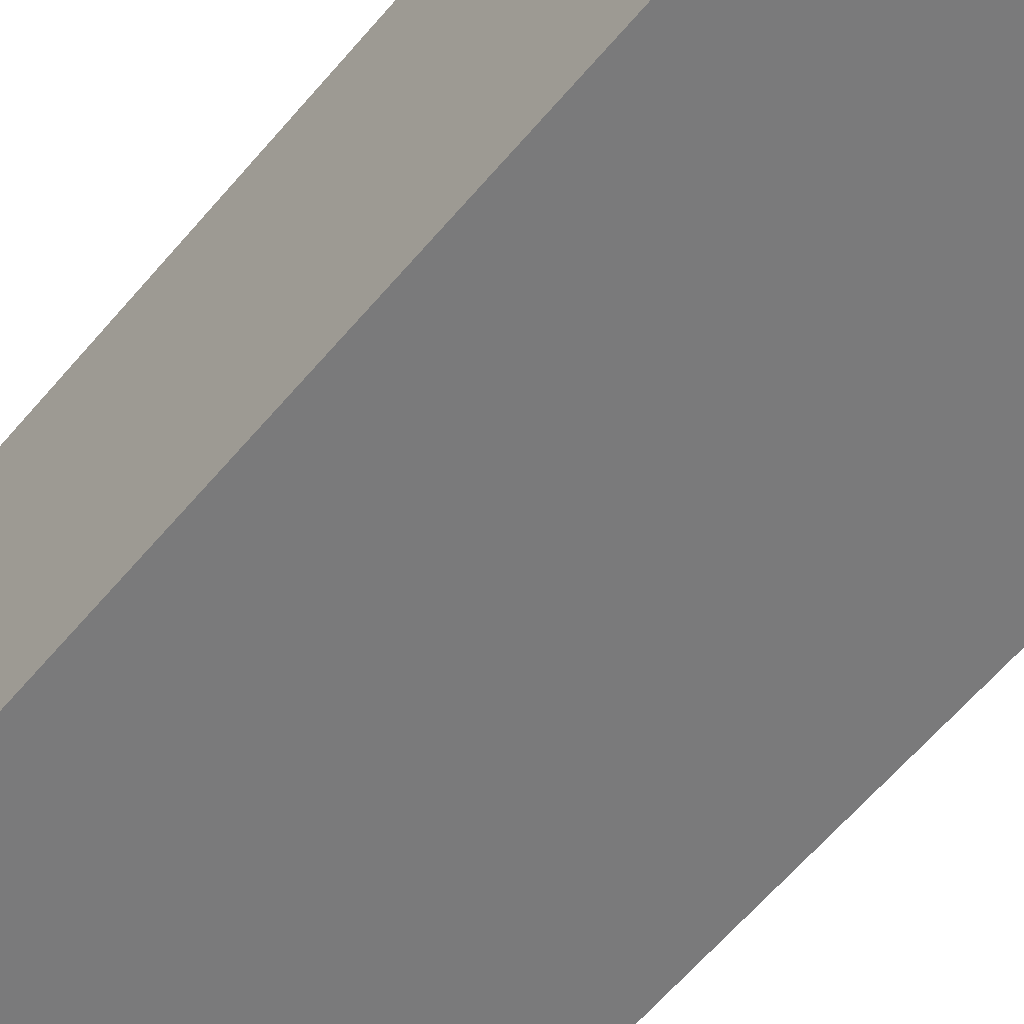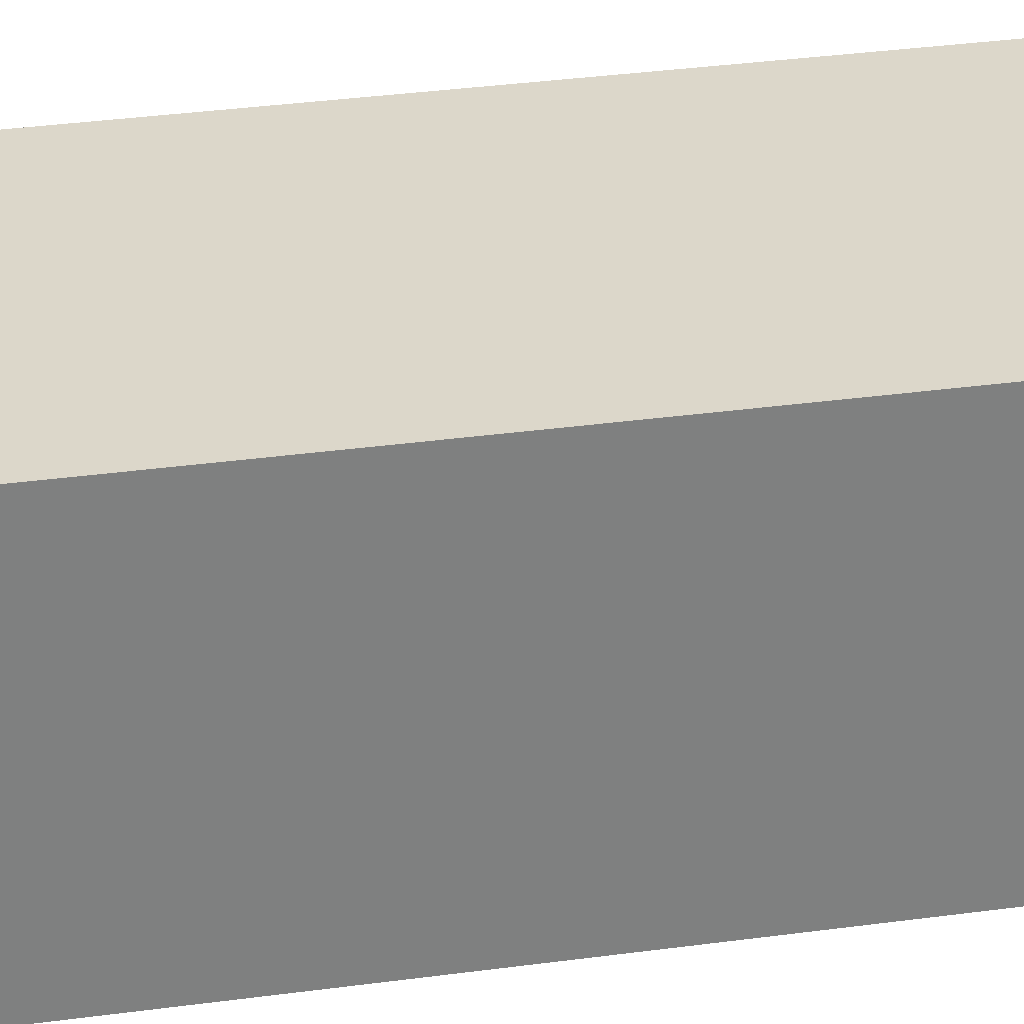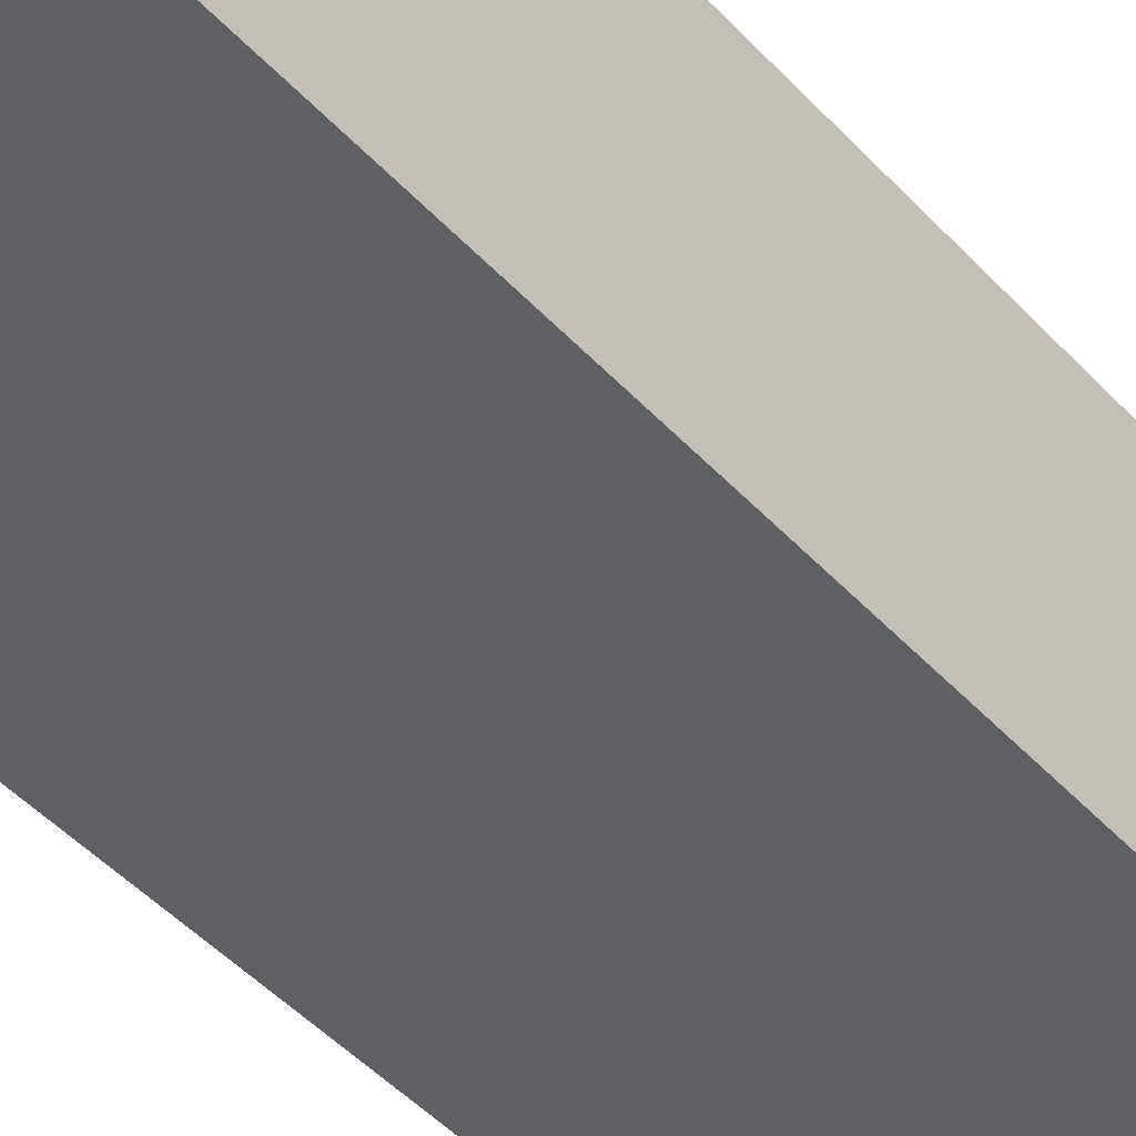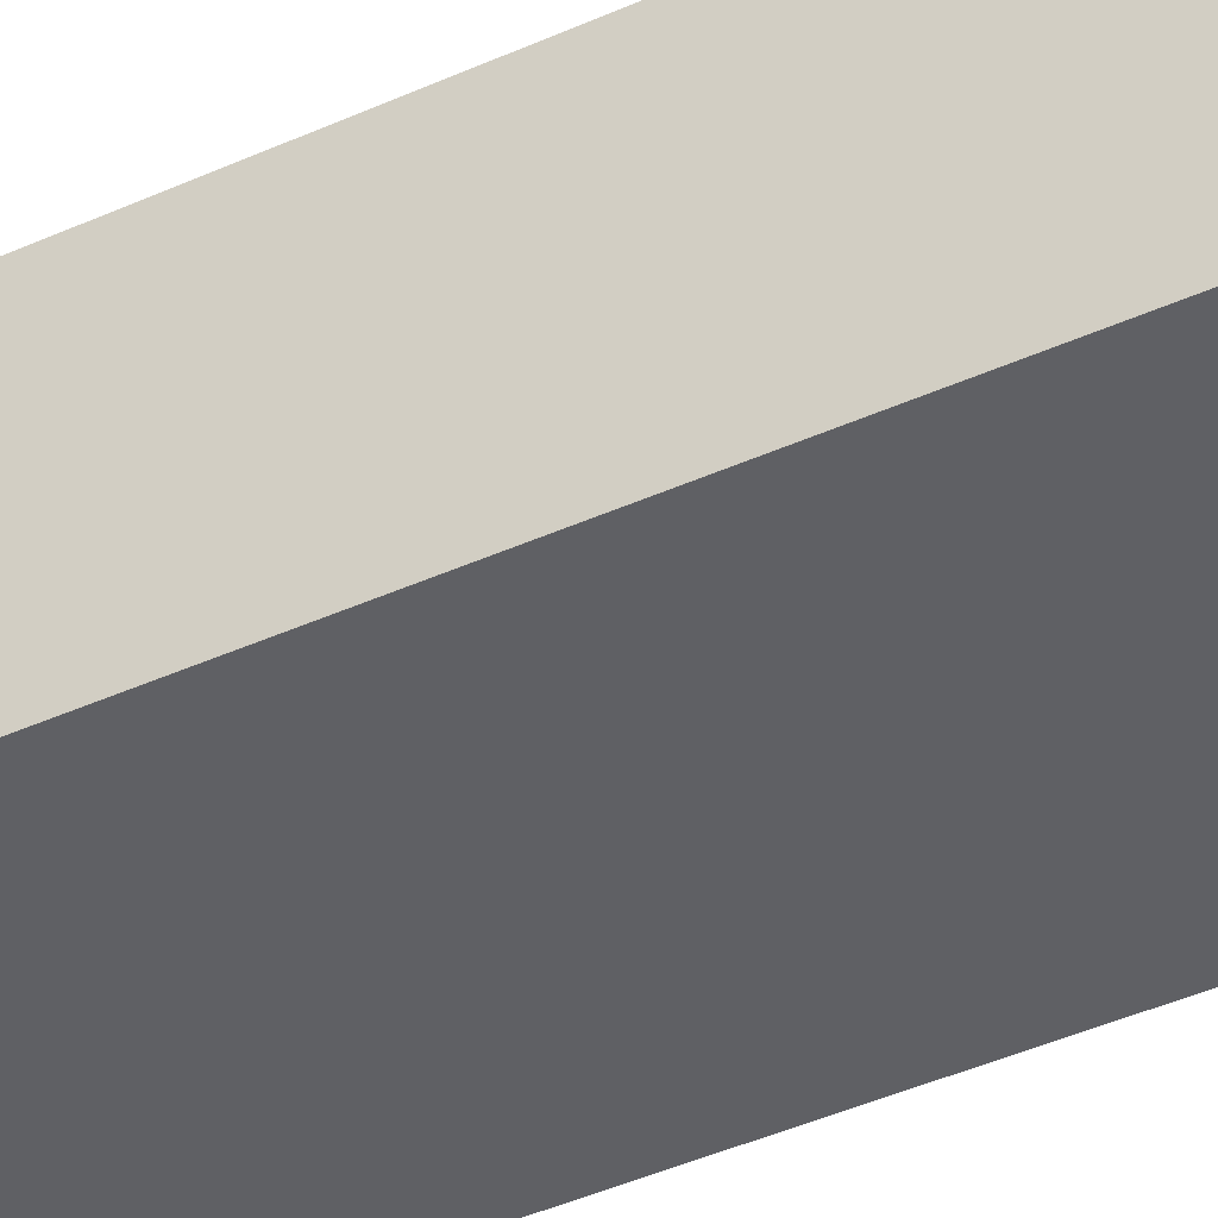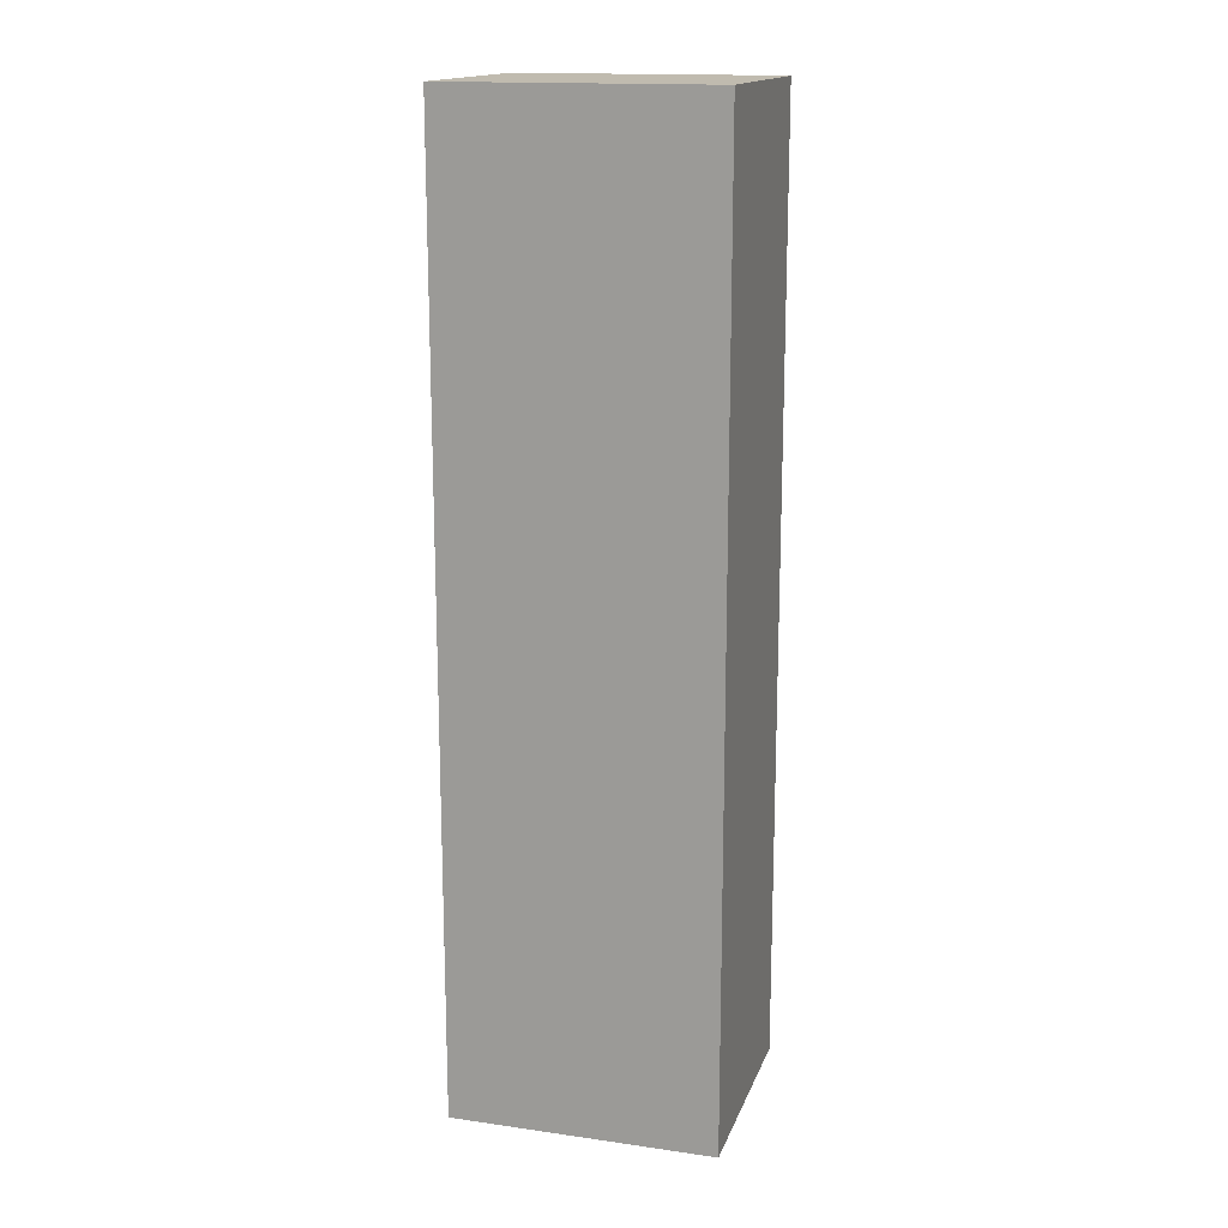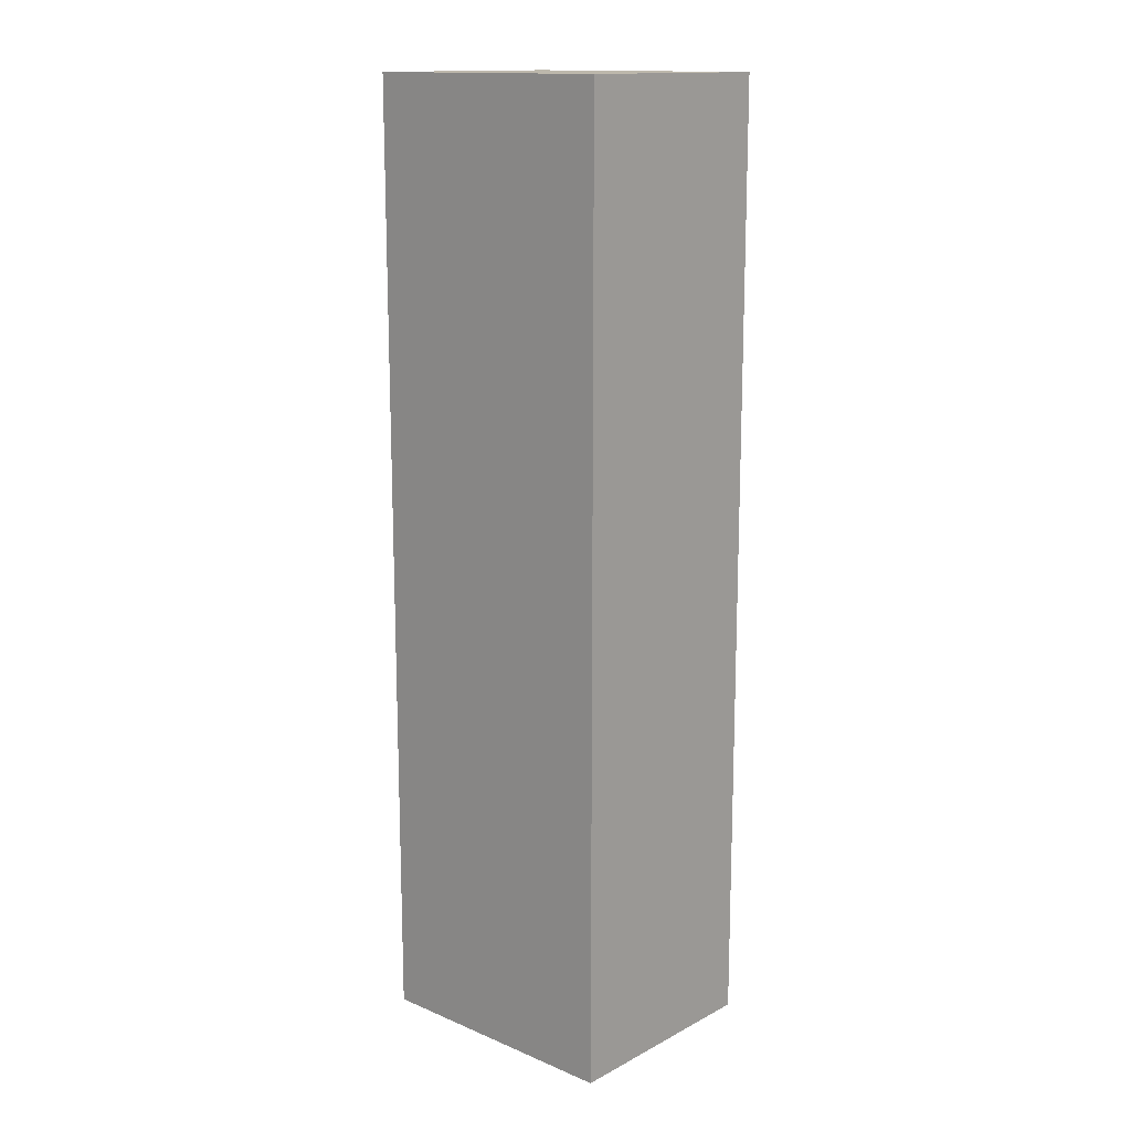
<metadata>
{"format":"obj","ext":"obj","renderer":"f3d","projection":"perspective","resolution":1024,"background":"white","views":[{"elev":-58.1,"azim":141.0,"up":"+Y"},{"elev":30.5,"azim":-101.5,"up":"+Y"},{"elev":-44.2,"azim":-141.4,"up":"+Y"},{"elev":-45.2,"azim":117.2,"up":"+Y"},{"elev":16.1,"azim":-163.8,"up":"+Z"},{"elev":14.7,"azim":-138.1,"up":"+Z"}]}
</metadata>
<code>
v -0.273 -0.2285 0.99
v -0.273 0.2285 0.99
v 0.273 0.2285 0.99
v 0.273 -0.2285 0.99
v -0.273 0.2285 -0.99
v -0.273 -0.2285 -0.99
v 0.273 -0.2285 -0.99
v 0.273 0.2285 -0.99
v -0.273 -0.2285 -0.99
v -0.273 0.2285 -0.99
v -0.273 0.2285 0.99
v -0.273 -0.2285 0.99
v 0.273 -0.2285 0.99
v 0.273 0.2285 0.99
v 0.273 0.2285 -0.99
v 0.273 -0.2285 -0.99
v -0.273 -0.2285 -0.99
v -0.273 -0.2285 0.99
v 0.273 -0.2285 0.99
v 0.273 -0.2285 -0.99
v -0.273 0.2285 0.99
v -0.273 0.2285 -0.99
v 0.273 0.2285 -0.99
v 0.273 0.2285 0.99
g Box
f 1 3 2
f 1 4 3
f 5 7 6
f 5 8 7
f 9 11 10
f 9 12 11
f 13 15 14
f 13 16 15
f 17 19 18
f 17 20 19
f 21 23 22
f 21 24 23

</code>
